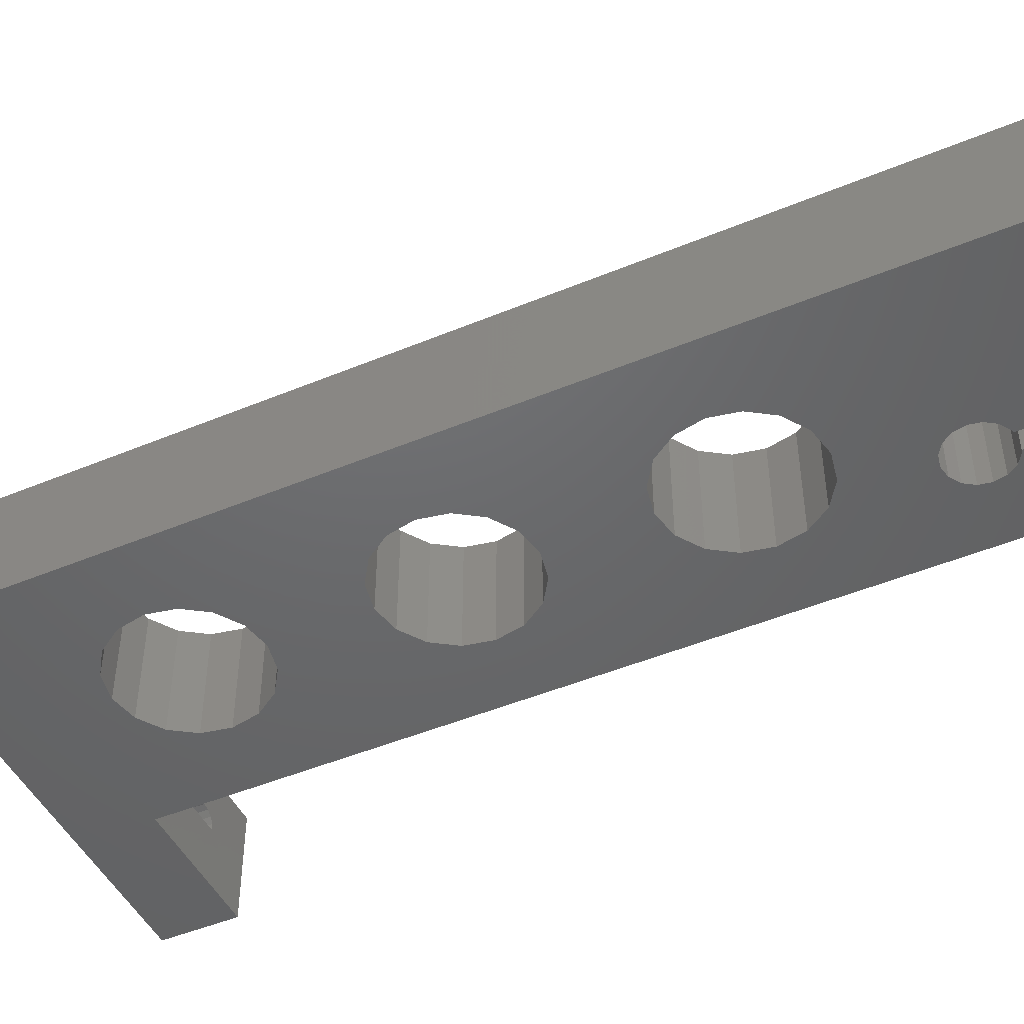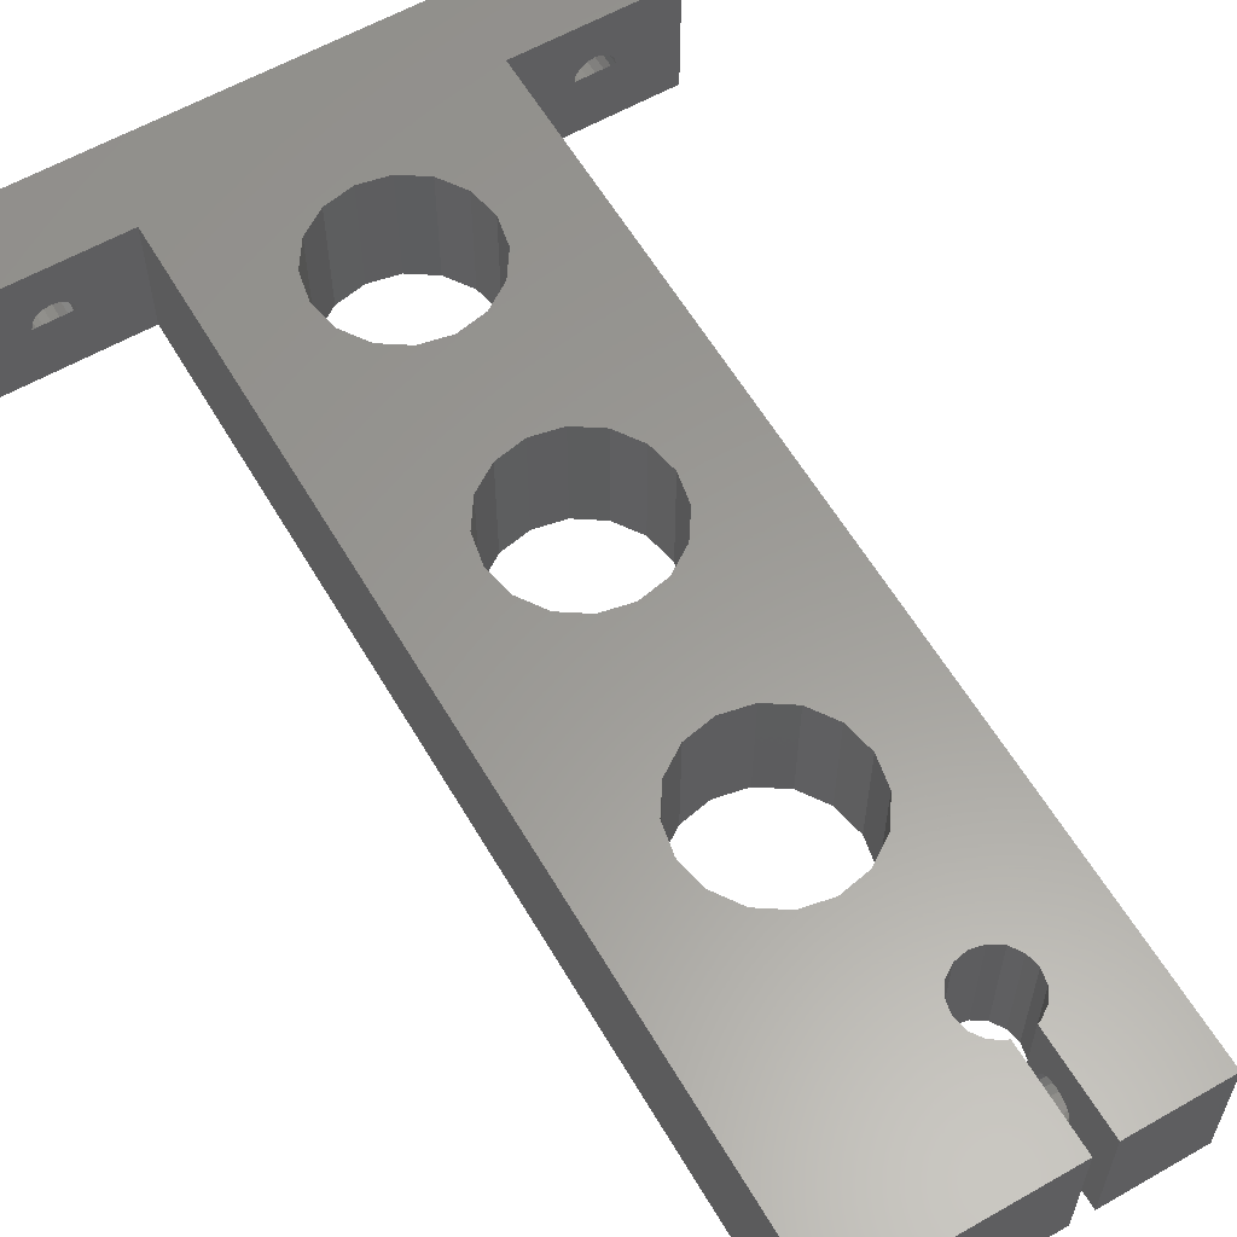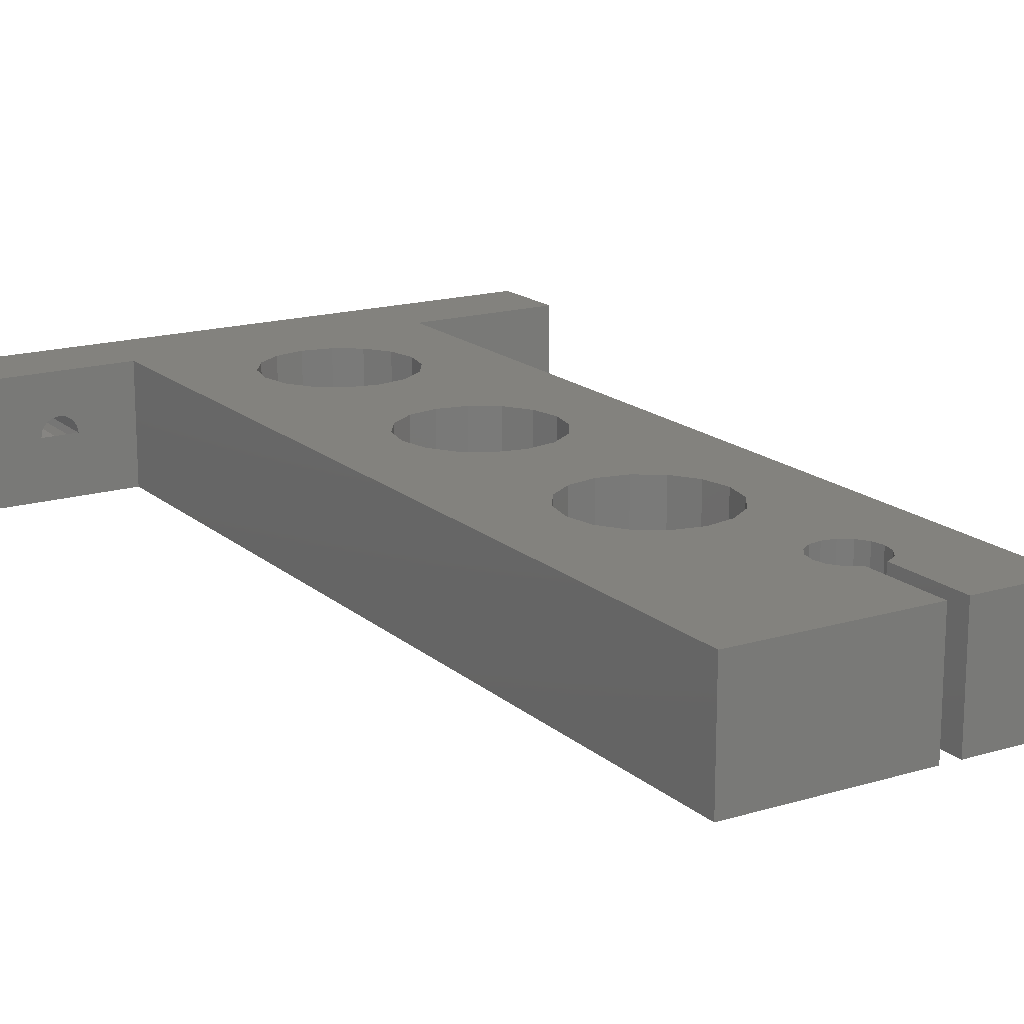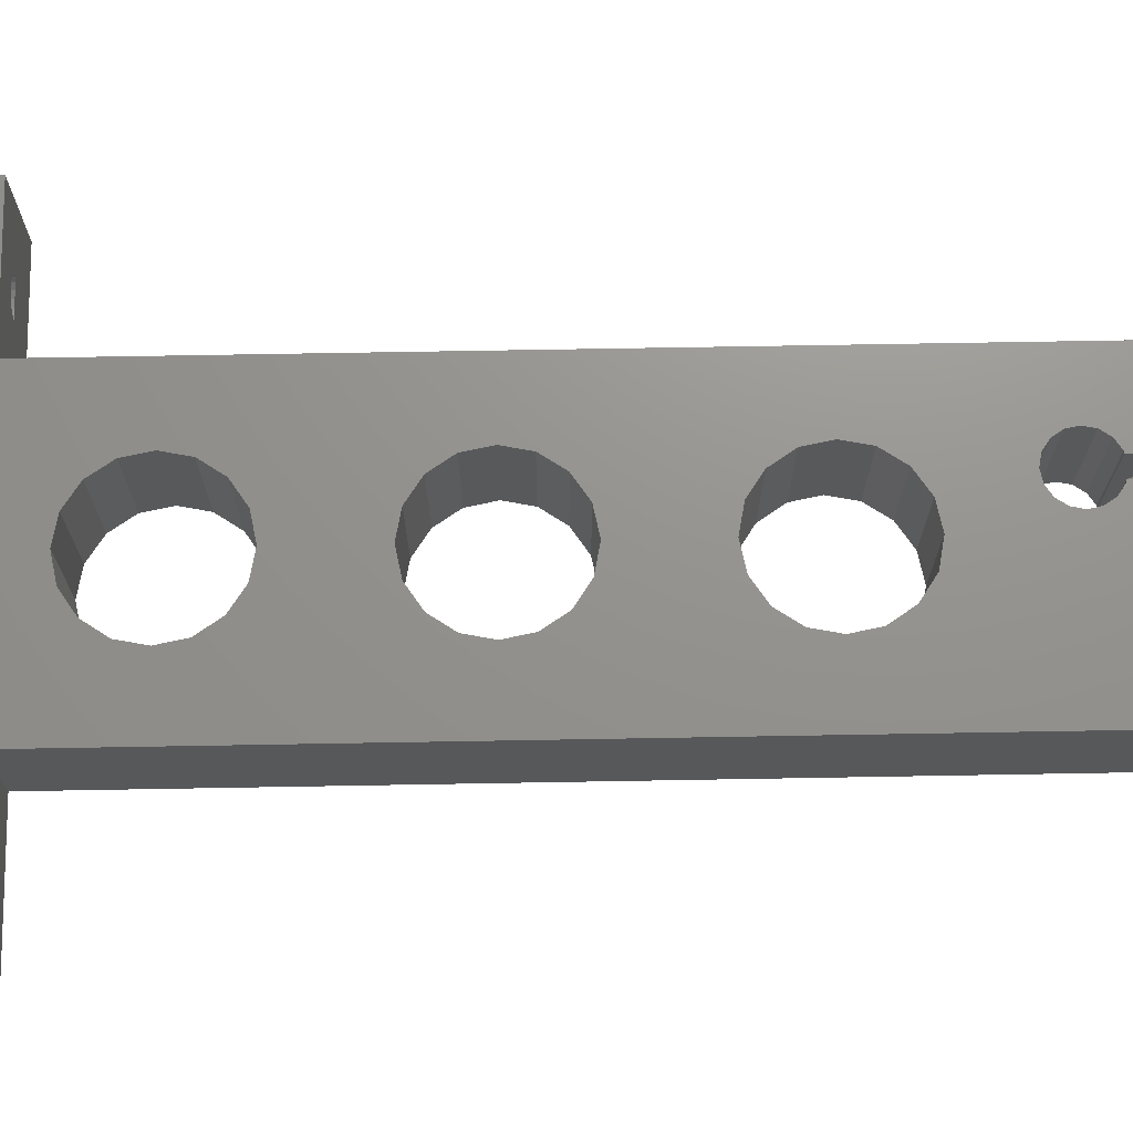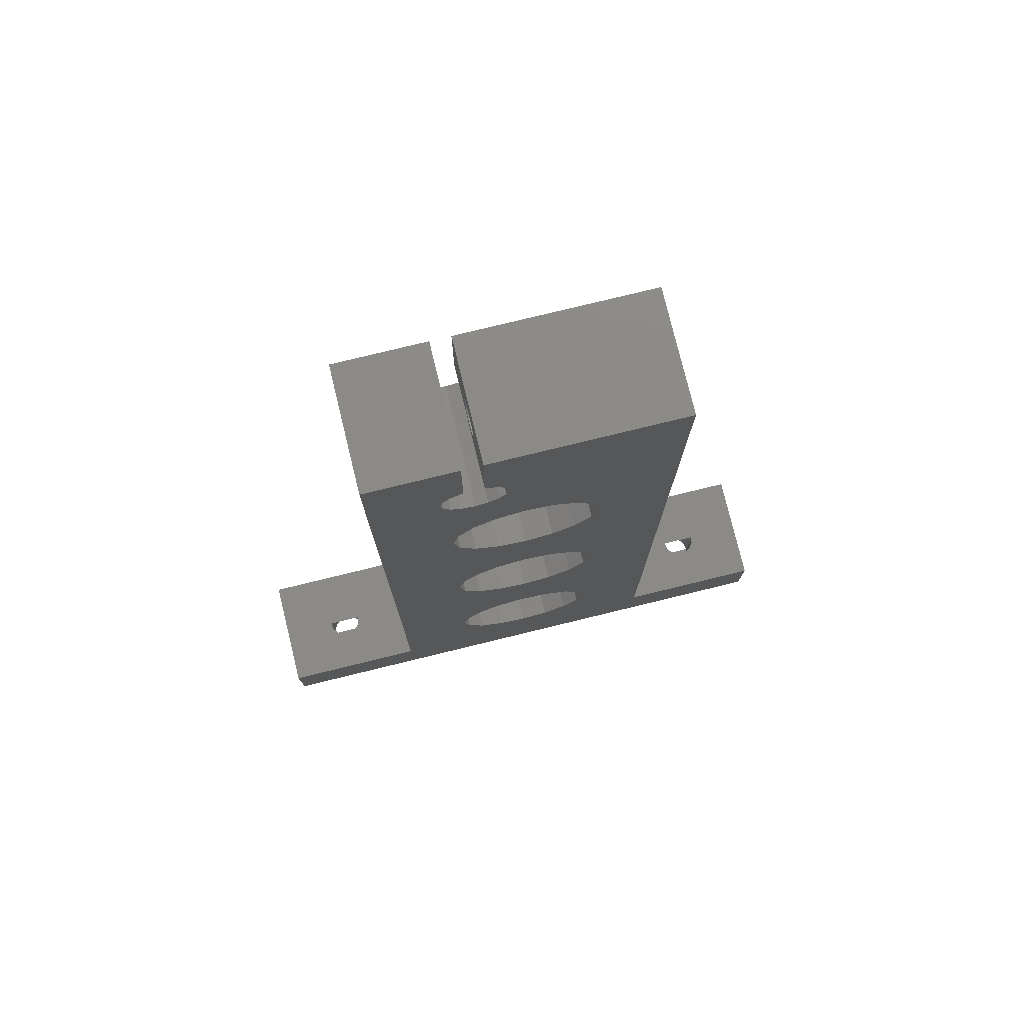
<metadata>
{"format":"stl","ext":"stl","renderer":"f3d","projection":"perspective","resolution":1024,"background":"white","views":[{"elev":-47.5,"azim":115.2,"up":"+Z"},{"elev":59.9,"azim":149.7,"up":"+Z"},{"elev":16.8,"azim":148.6,"up":"+Z"},{"elev":71.4,"azim":89.0,"up":"+Z"},{"elev":77.7,"azim":-13.7,"up":"+Y"}]}
</metadata>
<code>
# stl→obj: 278 verts, 576 faces
v 0 0 0
v 0 0 12
v 0 8 0
v 0 8 12
v 8.193 0 4.328
v 60 0 0
v 52.5 0 4.19
v 7.5 0 4.19
v 5.828 0 5.307
v 9.172 0 5.307
v 8.78 0 4.72
v 5.69 0 6
v 9.31 0 6
v 50.69 0 6
v 54.31 0 6
v 60 0 12
v 6.807 0 4.328
v 6.22 0 4.72
v 50.83 0 5.307
v 53.19 0 4.328
v 54.17 0 5.307
v 53.78 0 4.72
v 51.81 0 4.328
v 51.22 0 4.72
v 15 8 0
v 22.5 20 0
v 15 100 0
v 24 91.07 0
v 24 100 0
v 45 8 0
v 35.3 39.7 0
v 36.93 42.13 0
v 23.75 91.02 0
v 22.69 90.31 0
v 21.98 89.25 0
v 21.73 88 0
v 21.98 86.75 0
v 27.31 85.69 0
v 30 77.5 0
v 26.25 84.98 0
v 26 100 0
v 27.31 90.31 0
v 26.25 91.02 0
v 37.5 45 0
v 36.93 47.87 0
v 28.02 89.25 0
v 28.02 86.75 0
v 28.27 88 0
v 36.93 72.87 0
v 45 100 0
v 32.87 13.07 0
v 30 12.5 0
v 23.07 17.13 0
v 23.07 22.87 0
v 24.7 14.7 0
v 27.13 13.07 0
v 35.3 14.7 0
v 30 62.5 0
v 32.87 51.93 0
v 27.13 63.07 0
v 36.93 17.13 0
v 37.5 20 0
v 36.93 22.87 0
v 32.87 38.07 0
v 24.7 39.7 0
v 27.13 26.93 0
v 23.07 42.13 0
v 22.5 45 0
v 24.7 25.3 0
v 23.07 47.87 0
v 30 52.5 0
v 24.7 64.7 0
v 27.13 38.07 0
v 32.87 26.93 0
v 30 37.5 0
v 30 27.5 0
v 35.3 25.3 0
v 60 8 0
v 27.13 51.93 0
v 32.87 63.07 0
v 35.3 50.3 0
v 24.7 50.3 0
v 22.5 70 0
v 23.07 72.87 0
v 23.07 67.13 0
v 32.87 76.93 0
v 26 91.07 0
v 35.3 75.3 0
v 37.5 70 0
v 27.13 76.93 0
v 25 84.73 0
v 24.7 75.3 0
v 35.3 64.7 0
v 23.75 84.98 0
v 22.69 85.69 0
v 36.93 67.13 0
v 9.31 8 6
v 5.69 8 6
v 8.193 8 7.672
v 15 8 12
v 5.828 8 6.693
v 6.22 8 7.28
v 6.807 8 7.672
v 9.172 8 6.693
v 7.5 8 7.81
v 8.78 8 7.28
v 45 8 12
v 60 8 12
v 15 100 12
v 21.98 89.25 12
v 24 100 12
v 45 100 12
v 26 100 12
v 26 91.07 12
v 26.25 91.02 12
v 27.31 90.31 12
v 28.02 89.25 12
v 28.27 88 12
v 28.02 86.75 12
v 21.73 88 12
v 21.98 86.75 12
v 23.75 91.02 12
v 22.69 90.31 12
v 30 12.5 12
v 24.7 39.7 12
v 23.07 42.13 12
v 22.5 20 12
v 23.07 17.13 12
v 23.07 22.87 12
v 27.13 38.07 12
v 23.07 72.87 12
v 24.7 75.3 12
v 37.5 20 12
v 36.93 17.13 12
v 32.87 13.07 12
v 35.3 14.7 12
v 30 37.5 12
v 27.13 26.93 12
v 30 27.5 12
v 32.87 38.07 12
v 32.87 26.93 12
v 35.3 39.7 12
v 36.93 22.87 12
v 35.3 25.3 12
v 27.13 13.07 12
v 24.7 14.7 12
v 35.3 64.7 12
v 32.87 63.07 12
v 30 52.5 12
v 24.7 50.3 12
v 27.13 51.93 12
v 30 62.5 12
v 27.13 63.07 12
v 23.07 47.87 12
v 36.93 42.13 12
v 24.7 25.3 12
v 37.5 45 12
v 36.93 47.87 12
v 35.3 50.3 12
v 36.93 67.13 12
v 27.13 76.93 12
v 30 77.5 12
v 32.87 51.93 12
v 32.87 76.93 12
v 37.5 70 12
v 35.3 75.3 12
v 36.93 72.87 12
v 27.31 85.69 12
v 24 91.07 12
v 26.25 84.98 12
v 25 84.73 12
v 23.75 84.98 12
v 22.69 85.69 12
v 22.5 70 12
v 23.07 67.13 12
v 24.7 64.7 12
v 22.5 45 12
v 5.828 8 5.307
v 6.22 8 4.72
v 6.807 8 4.328
v 7.5 8 4.19
v 8.193 8 4.328
v 8.78 8 4.72
v 9.172 8 5.307
v 6.22 2.842e-16 7.28
v 6.807 3.713e-16 7.672
v 5.828 1.538e-16 6.693
v 7.5 4.019e-16 7.81
v 8.193 3.713e-16 7.672
v 8.78 2.842e-16 7.28
v 9.172 1.538e-16 6.693
v 50.83 8 5.307
v 50.69 8 6
v 51.22 8 4.72
v 51.81 8 4.328
v 52.5 8 4.19
v 53.19 8 4.328
v 53.78 8 4.72
v 54.17 8 5.307
v 54.31 8 6
v 51.22 2.842e-16 7.28
v 51.81 3.713e-16 7.672
v 50.83 1.538e-16 6.693
v 52.5 4.019e-16 7.81
v 53.19 3.713e-16 7.672
v 53.78 2.842e-16 7.28
v 54.17 1.538e-16 6.693
v 54.17 8 6.693
v 50.83 8 6.693
v 53.19 8 7.672
v 51.22 8 7.28
v 51.81 8 7.672
v 52.5 8 7.81
v 53.78 8 7.28
v 26 94.69 7.672
v 26 95.28 7.28
v 26 93.31 4.328
v 26 95.81 6
v 26 95.67 5.307
v 26 92.19 6
v 26 92.33 5.307
v 26 93.31 7.672
v 26 94 7.81
v 26 92.72 4.72
v 26 94.69 4.328
v 26 94 4.19
v 26 95.28 4.72
v 26 95.67 6.693
v 26 92.72 7.28
v 26 92.33 6.693
v 24 94.69 7.672
v 24 95.67 6.693
v 24 95.81 6
v 24 92.19 6
v 24 92.33 6.693
v 24 92.72 7.28
v 24 93.31 7.672
v 24 95.28 4.72
v 24 94.69 4.328
v 24 94 7.81
v 24 95.28 7.28
v 24 95.67 5.307
v 24 94 4.19
v 24 93.31 4.328
v 24 92.72 4.72
v 24 92.33 5.307
v 15 94 7.81
v 15 92.33 5.307
v 15 92.19 6
v 15 92.72 4.72
v 15 93.31 4.328
v 15 94.69 4.328
v 15 94 4.19
v 15 95.81 6
v 15 95.67 5.307
v 15 95.28 4.72
v 15 94.69 7.672
v 15 95.67 6.693
v 15 95.28 7.28
v 15 93.31 7.672
v 15 92.72 7.28
v 15 92.33 6.693
v 30 92.72 4.72
v 30 92.33 5.307
v 30 92.19 6
v 30 92.33 6.693
v 30 92.72 7.28
v 30 93.31 7.672
v 30 94 7.81
v 30 94.69 7.672
v 30 95.28 7.28
v 30 95.67 6.693
v 30 95.81 6
v 30 95.67 5.307
v 30 95.28 4.72
v 30 94.69 4.328
v 30 94 4.19
v 30 93.31 4.328
f 1 2 3
f 3 2 4
f 5 1 6
f 7 2 6
f 5 8 1
f 2 1 9
f 10 11 6
f 2 9 12
f 2 13 6
f 2 12 13
f 11 5 6
f 14 15 16
f 17 1 8
f 18 1 17
f 9 1 18
f 14 2 19
f 20 7 6
f 16 2 14
f 16 15 6
f 15 21 6
f 21 22 6
f 22 20 6
f 23 2 7
f 24 2 23
f 19 2 24
f 13 10 6
f 1 3 6
f 6 3 25
f 26 25 27
f 28 27 29
f 30 31 32
f 33 27 28
f 34 27 33
f 35 27 34
f 36 27 35
f 37 27 36
f 38 39 40
f 41 42 43
f 30 32 44
f 30 44 45
f 41 46 42
f 39 47 48
f 49 41 50
f 6 25 30
f 51 30 52
f 53 25 26
f 54 26 27
f 55 25 53
f 56 25 55
f 30 25 56
f 30 56 52
f 57 30 51
f 58 59 60
f 30 57 61
f 30 61 62
f 30 62 63
f 31 30 64
f 65 66 67
f 68 69 27
f 69 54 27
f 67 69 68
f 70 68 27
f 66 69 67
f 60 71 72
f 73 66 65
f 64 74 75
f 76 66 73
f 64 77 74
f 30 63 64
f 78 6 30
f 79 72 71
f 71 60 59
f 80 45 81
f 80 81 58
f 59 58 81
f 64 63 77
f 76 75 74
f 75 76 73
f 70 27 82
f 83 27 84
f 72 79 85
f 83 85 27
f 39 48 86
f 41 43 87
f 39 38 47
f 86 46 41
f 86 41 88
f 89 49 50
f 90 91 40
f 82 85 79
f 84 27 92
f 82 27 85
f 93 45 80
f 90 94 91
f 92 27 37
f 92 37 95
f 92 95 94
f 88 41 49
f 30 45 93
f 90 40 39
f 92 94 90
f 30 93 96
f 48 46 86
f 30 96 89
f 30 89 50
f 97 25 98
f 99 4 100
f 3 4 101
f 3 101 98
f 3 98 25
f 25 97 100
f 102 4 103
f 97 104 100
f 103 4 105
f 104 106 100
f 106 99 100
f 105 4 99
f 101 4 102
f 4 2 16
f 100 4 16
f 107 100 16
f 108 107 16
f 109 110 111
f 112 113 114
f 112 114 115
f 112 115 116
f 112 116 117
f 112 117 118
f 112 118 119
f 109 120 110
f 109 121 120
f 122 111 123
f 123 111 110
f 124 100 107
f 125 126 100
f 127 100 128
f 129 100 127
f 130 125 100
f 131 132 119
f 133 134 107
f 135 124 107
f 134 136 107
f 137 138 139
f 140 139 141
f 142 140 141
f 112 143 107
f 112 144 143
f 136 135 107
f 145 100 124
f 146 100 145
f 128 100 146
f 147 148 149
f 150 151 152
f 152 153 154
f 130 100 129
f 143 133 107
f 155 142 141
f 140 137 139
f 137 129 156
f 112 157 144
f 112 158 157
f 157 155 144
f 155 141 144
f 137 156 138
f 159 158 112
f 160 159 112
f 161 162 112
f 112 119 161
f 160 147 163
f 112 162 164
f 163 159 160
f 137 130 129
f 112 165 160
f 164 166 112
f 148 152 151
f 167 165 112
f 152 154 150
f 151 149 148
f 149 163 147
f 119 168 131
f 169 111 122
f 170 131 168
f 171 131 170
f 172 131 171
f 173 131 172
f 121 131 173
f 109 131 121
f 132 161 119
f 109 174 131
f 109 175 174
f 166 167 112
f 176 154 153
f 175 154 176
f 109 154 175
f 109 177 154
f 177 100 126
f 109 100 177
f 16 6 78
f 108 16 78
f 9 178 98
f 12 9 98
f 18 179 178
f 9 18 178
f 17 180 179
f 18 17 179
f 8 181 180
f 17 8 180
f 5 182 181
f 8 5 181
f 11 183 182
f 5 11 182
f 184 183 10
f 10 183 11
f 97 184 13
f 13 184 10
f 185 186 187
f 187 186 188
f 187 188 189
f 187 189 190
f 187 190 191
f 187 191 13
f 187 13 12
f 97 13 104
f 104 13 191
f 98 101 187
f 12 98 187
f 19 192 193
f 14 19 193
f 24 194 192
f 19 24 192
f 23 195 194
f 24 23 194
f 7 196 195
f 23 7 195
f 20 197 196
f 7 20 196
f 22 198 197
f 20 22 197
f 199 198 21
f 21 198 22
f 200 199 15
f 15 199 21
f 201 202 203
f 203 202 204
f 203 204 205
f 203 205 206
f 203 206 207
f 203 207 15
f 203 15 14
f 200 15 208
f 208 15 207
f 193 209 203
f 14 193 203
f 200 78 193
f 210 107 108
f 30 107 209
f 30 209 193
f 30 193 78
f 78 200 108
f 211 107 212
f 200 208 108
f 212 107 213
f 208 214 108
f 214 210 108
f 213 107 210
f 209 107 211
f 107 30 50
f 112 107 50
f 41 113 50
f 50 113 112
f 215 114 216
f 217 41 87
f 218 41 219
f 220 221 87
f 222 114 223
f 221 224 87
f 224 217 87
f 225 41 226
f 227 41 225
f 219 41 227
f 113 41 218
f 113 218 228
f 113 228 216
f 113 216 114
f 223 114 215
f 229 114 222
f 220 114 230
f 114 229 230
f 114 220 87
f 226 41 217
f 43 115 114
f 87 43 114
f 42 116 115
f 43 42 115
f 117 116 46
f 46 116 42
f 118 117 48
f 48 117 46
f 118 48 119
f 119 48 47
f 119 47 168
f 168 47 38
f 168 38 170
f 170 38 40
f 170 40 171
f 171 40 91
f 171 91 172
f 172 91 94
f 172 94 173
f 173 94 95
f 121 173 95
f 37 121 95
f 120 121 37
f 36 120 37
f 35 110 120
f 36 35 120
f 34 123 110
f 35 34 110
f 33 122 123
f 34 33 123
f 28 169 122
f 33 28 122
f 231 111 169
f 232 233 29
f 28 234 169
f 234 235 169
f 235 236 169
f 236 237 169
f 238 239 29
f 237 240 169
f 241 111 231
f 233 242 29
f 232 111 241
f 242 238 29
f 29 111 232
f 239 243 29
f 28 29 243
f 28 243 244
f 28 244 245
f 28 246 234
f 28 245 246
f 240 231 169
f 27 109 29
f 29 109 111
f 25 100 27
f 247 100 109
f 248 100 249
f 250 100 248
f 251 100 250
f 27 100 251
f 252 27 253
f 254 109 255
f 27 252 256
f 27 256 255
f 27 255 109
f 247 109 257
f 254 258 109
f 258 259 109
f 259 257 109
f 260 100 247
f 261 100 260
f 262 100 261
f 249 100 262
f 253 27 251
f 54 129 127
f 26 54 127
f 127 128 53
f 26 127 53
f 69 156 129
f 54 69 129
f 66 138 156
f 69 66 156
f 76 139 138
f 66 76 138
f 74 141 139
f 76 74 139
f 77 144 141
f 74 77 141
f 143 144 63
f 63 144 77
f 133 143 62
f 62 143 63
f 133 62 134
f 134 62 61
f 134 61 136
f 136 61 57
f 136 57 135
f 135 57 51
f 135 51 124
f 124 51 52
f 124 52 145
f 145 52 56
f 145 56 146
f 146 56 55
f 128 146 55
f 53 128 55
f 70 154 177
f 68 70 177
f 177 126 67
f 68 177 67
f 82 150 154
f 70 82 154
f 79 151 150
f 82 79 150
f 71 149 151
f 79 71 151
f 59 163 149
f 71 59 149
f 81 159 163
f 59 81 163
f 158 159 45
f 45 159 81
f 157 158 44
f 44 158 45
f 157 44 155
f 155 44 32
f 155 32 142
f 142 32 31
f 142 31 140
f 140 31 64
f 140 64 137
f 137 64 75
f 137 75 130
f 130 75 73
f 130 73 125
f 125 73 65
f 126 125 65
f 67 126 65
f 84 131 174
f 83 84 174
f 174 175 85
f 83 174 85
f 92 132 131
f 84 92 131
f 90 161 132
f 92 90 132
f 39 162 161
f 90 39 161
f 86 164 162
f 39 86 162
f 88 166 164
f 86 88 164
f 167 166 49
f 49 166 88
f 165 167 89
f 89 167 49
f 165 89 160
f 160 89 96
f 160 96 147
f 147 96 93
f 147 93 148
f 148 93 80
f 148 80 152
f 152 80 58
f 152 58 153
f 153 58 60
f 153 60 176
f 176 60 72
f 175 176 72
f 85 175 72
f 101 102 185
f 187 101 185
f 103 186 102
f 102 186 185
f 105 188 103
f 103 188 186
f 99 189 105
f 105 189 188
f 106 190 99
f 99 190 189
f 104 191 106
f 106 191 190
f 178 179 180
f 182 178 181
f 181 178 180
f 183 178 182
f 184 178 183
f 97 178 184
f 98 178 97
f 192 194 195
f 197 192 196
f 196 192 195
f 198 192 197
f 199 192 198
f 200 192 199
f 193 192 200
f 209 211 201
f 203 209 201
f 208 207 214
f 214 207 206
f 214 206 210
f 210 206 205
f 210 205 213
f 213 205 204
f 213 204 212
f 212 204 202
f 212 202 211
f 211 202 201
f 263 224 264
f 264 224 221
f 264 221 265
f 265 221 220
f 266 265 230
f 230 265 220
f 267 266 229
f 229 266 230
f 268 267 222
f 222 267 229
f 269 268 223
f 223 268 222
f 270 269 215
f 215 269 223
f 271 270 216
f 216 270 215
f 228 272 271
f 216 228 271
f 218 273 272
f 228 218 272
f 274 273 218
f 219 274 218
f 275 274 219
f 227 275 219
f 276 275 227
f 225 276 227
f 277 276 225
f 226 277 225
f 278 277 226
f 217 278 226
f 263 278 217
f 224 263 217
f 246 248 234
f 234 248 249
f 235 234 262
f 262 234 249
f 245 250 246
f 246 250 248
f 245 244 251
f 250 245 251
f 244 243 253
f 251 244 253
f 243 239 252
f 253 243 252
f 239 238 256
f 252 239 256
f 238 242 255
f 256 238 255
f 242 233 254
f 255 242 254
f 254 233 232
f 258 254 232
f 258 232 241
f 259 258 241
f 241 231 259
f 259 231 257
f 231 240 257
f 257 240 247
f 240 237 247
f 247 237 260
f 237 236 260
f 260 236 261
f 236 235 261
f 261 235 262
f 271 272 270
f 270 272 273
f 270 273 274
f 270 274 275
f 270 275 276
f 270 276 277
f 270 277 278
f 270 278 263
f 270 263 264
f 270 264 265
f 270 265 266
f 270 266 267
f 270 267 268
f 270 268 269

</code>
